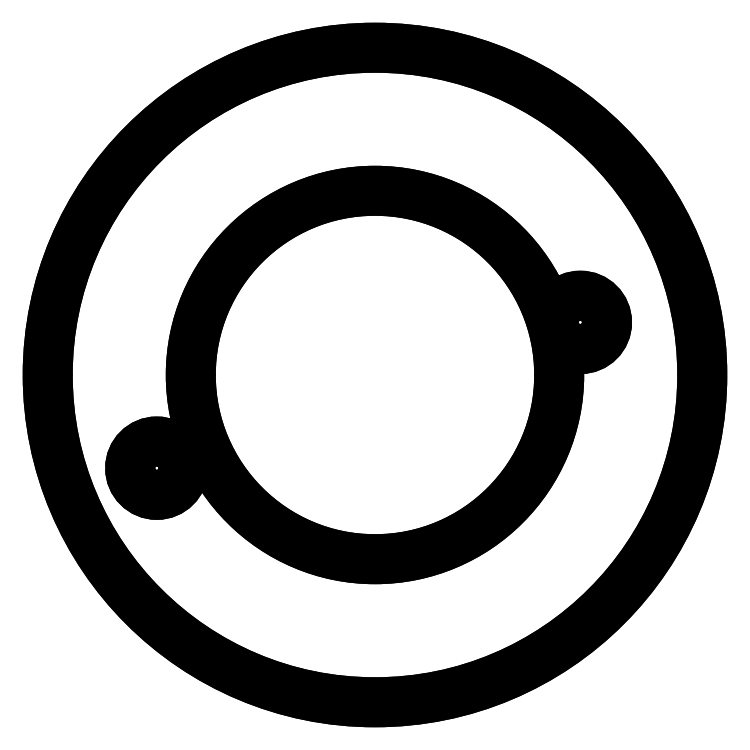
<metadata>
{"format":"dxf","ext":"dxf","renderer":"ezdxf+matplotlib","layout":"modelspace","background":"white","min_lineweight":24,"dpi":150}
</metadata>
<code>
0
SECTION
2
ENTITIES
0
CIRCLE
8
0
10
-4
20
-2.05
30
5.647e-80
40
1.038
210
0
220
-2.755e-80
230
-1
0
CIRCLE
8
0
10
-20.5
20
3.63
30
0
40
1.038
210
0
220
0
230
-1
0
CIRCLE
8
0
10
-12.5
20
1.58
30
0
40
12.75
210
0
220
0
230
-1
0
CIRCLE
8
0
10
-12.5
20
1.58
30
0
40
7.176
210
0
220
0
230
-1
0
CIRCLE
8
0
10
4
20
-2.05
30
0
40
1.038
210
0
220
-0
230
1
0
CIRCLE
8
0
10
20.5
20
3.63
30
0
40
1.038
210
0
220
0
230
1
0
CIRCLE
8
0
10
12.5
20
1.58
30
0
40
12.75
210
0
220
0
230
1
0
CIRCLE
8
0
10
12.5
20
1.58
30
0
40
7.176
210
0
220
0
230
1
0
ENDSEC
0
EOF

</code>
